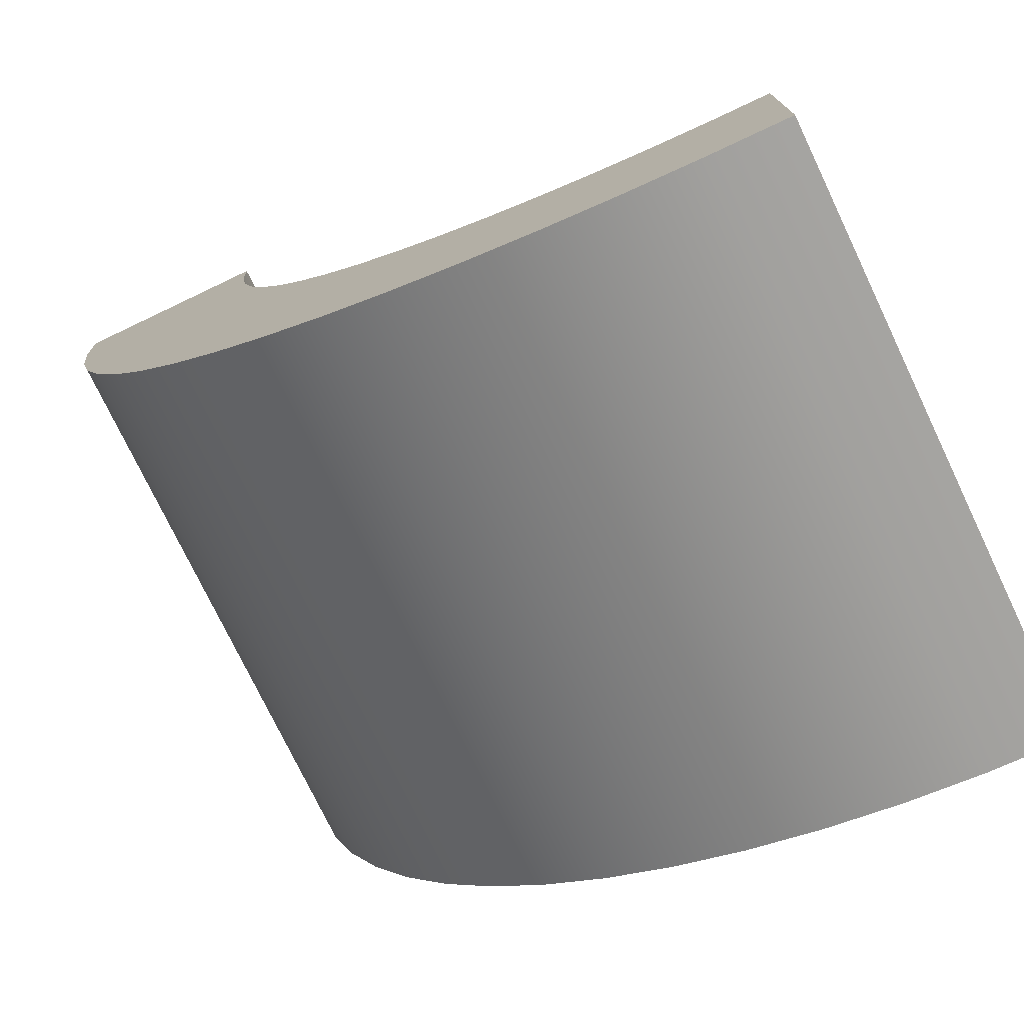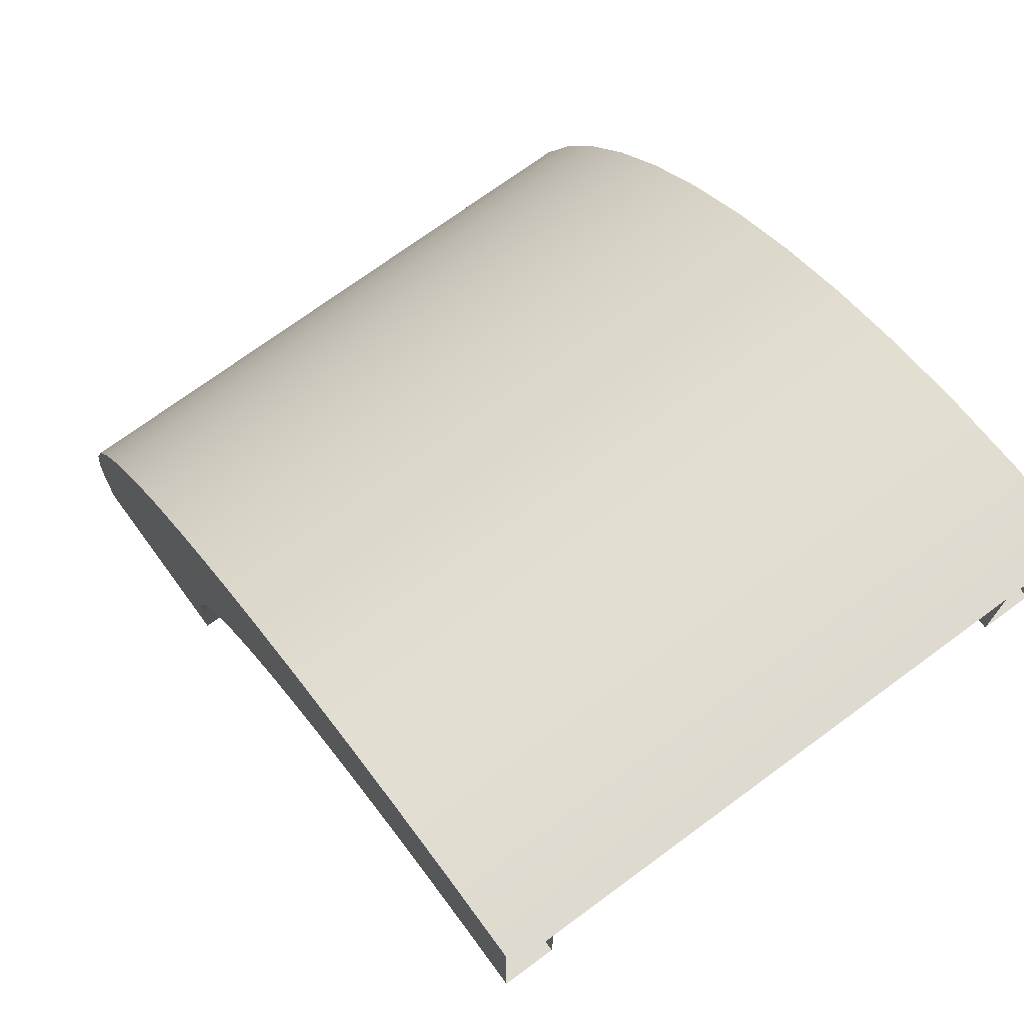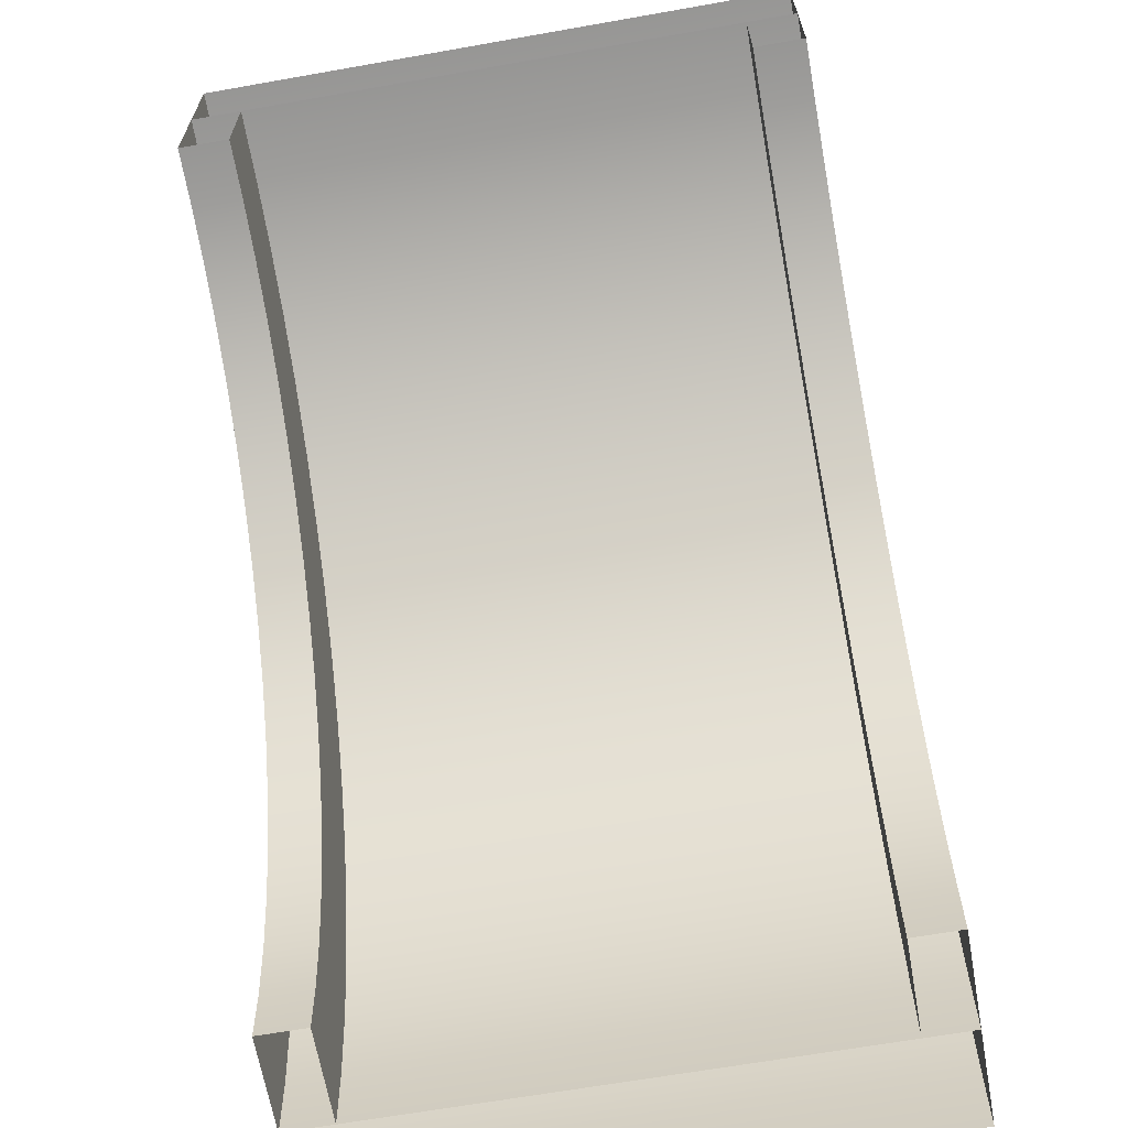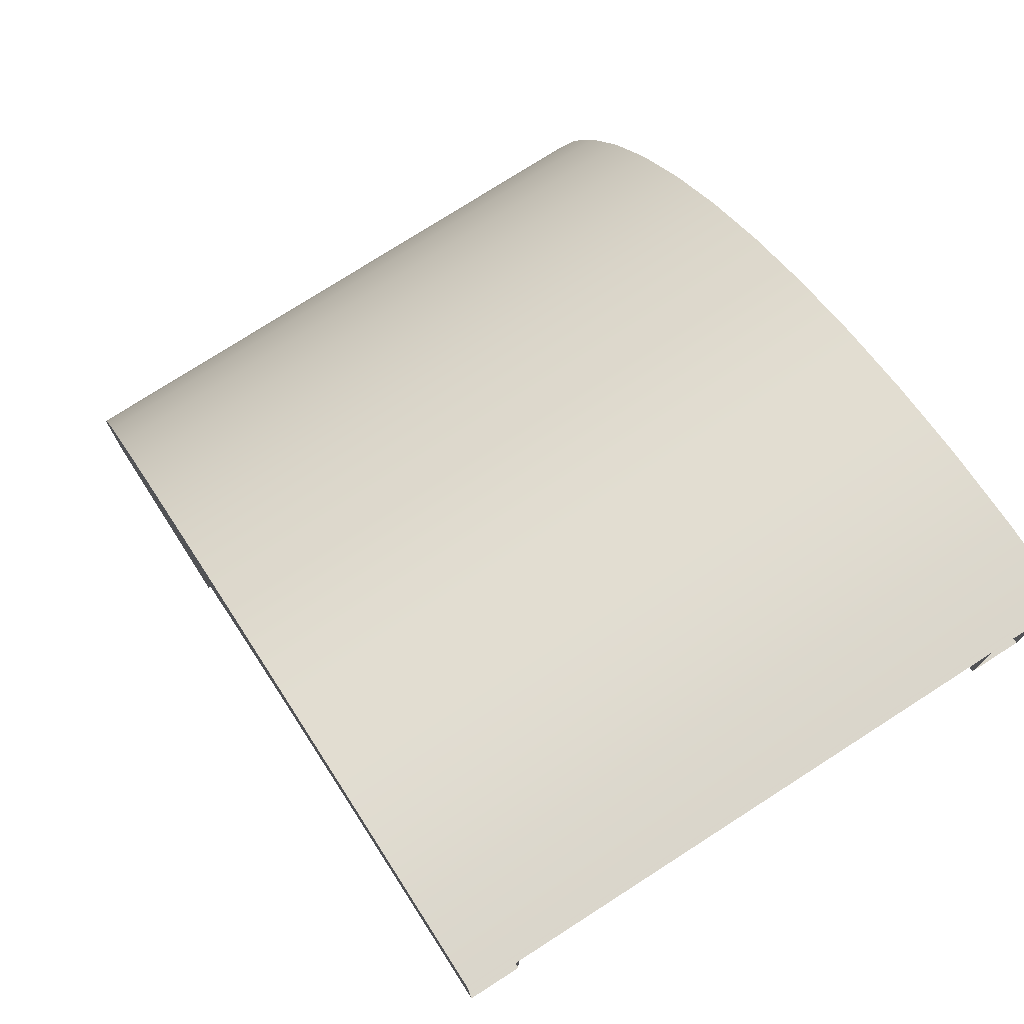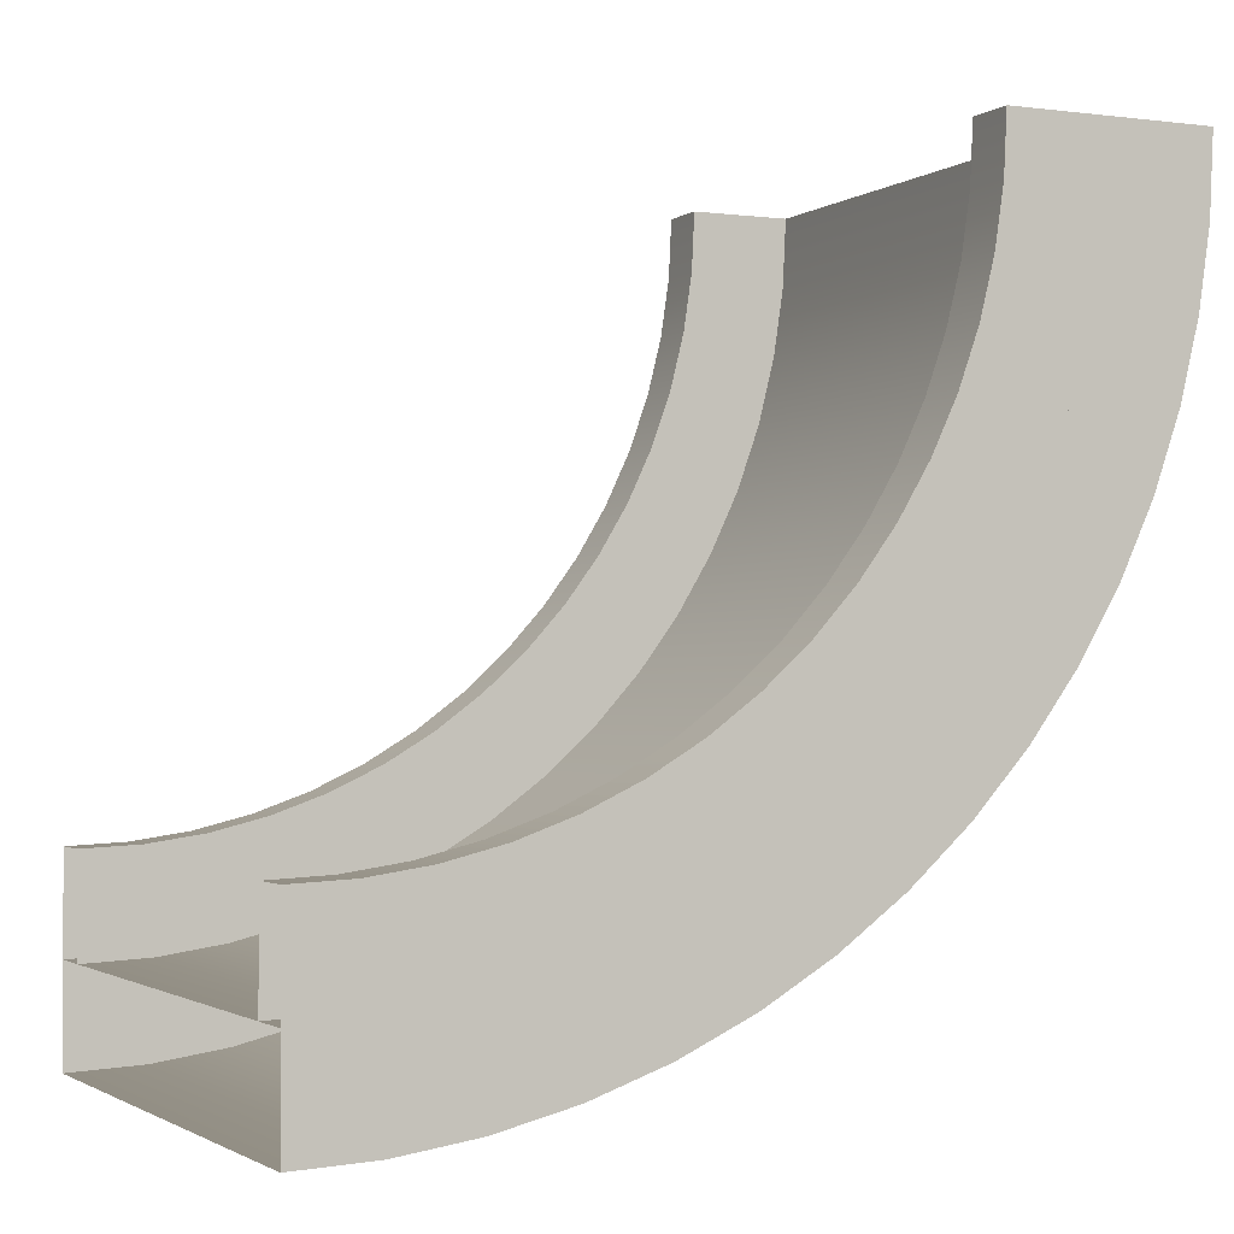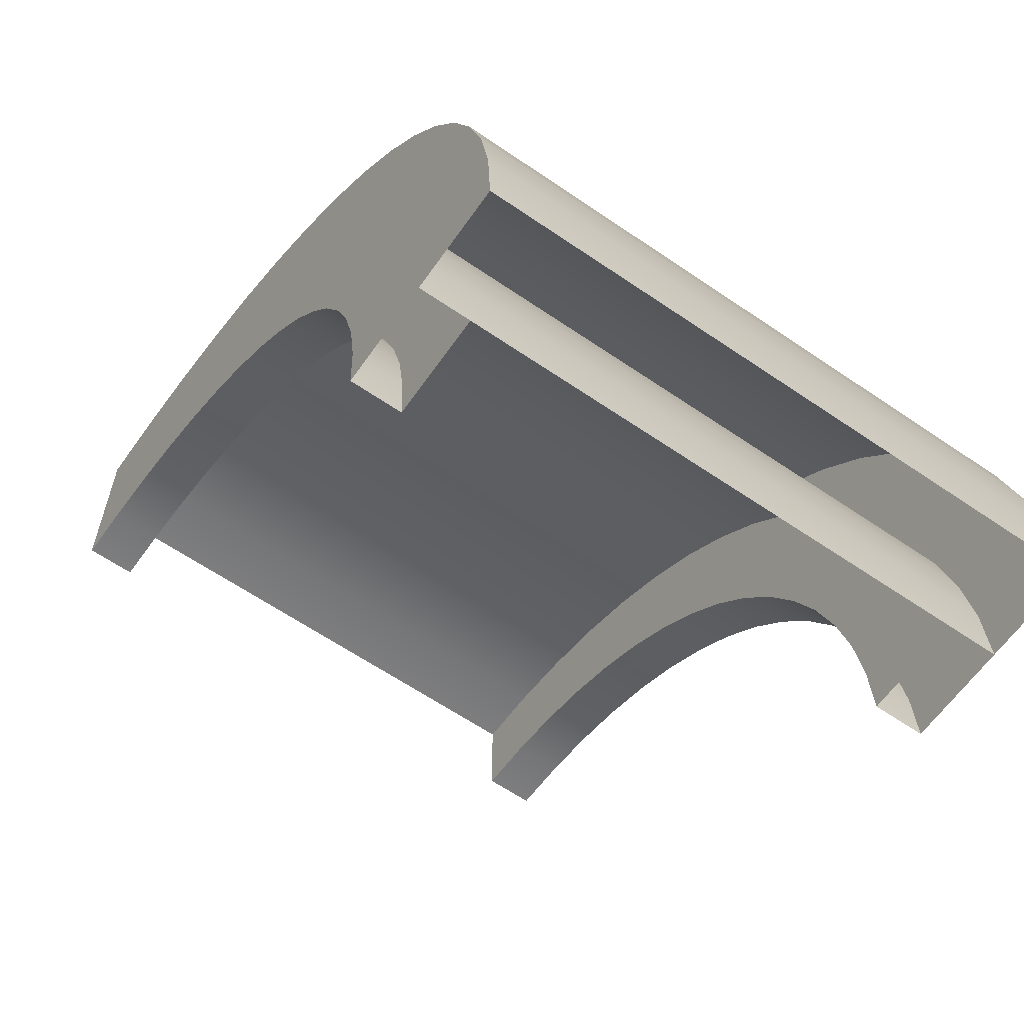
<metadata>
{"format":"obj","ext":"obj","renderer":"f3d","projection":"perspective","resolution":1024,"background":"white","views":[{"elev":-75.1,"azim":115.5,"up":"+Y"},{"elev":72.7,"azim":143.7,"up":"+Z"},{"elev":-65.2,"azim":-169.9,"up":"+Z"},{"elev":76.1,"azim":147.3,"up":"+Z"},{"elev":-1.7,"azim":-115.2,"up":"+Y"},{"elev":-61.8,"azim":-34.9,"up":"+Z"}]}
</metadata>
<code>
g default
v 210 490 490
v 210 6.7e-05 2.9e-05
v 210 2.36 48.03
v 210 9.415 95.59
v 210 21.1 142.2
v 210 37.3 187.5
v 210 57.86 231
v 210 82.58 272.2
v 210 111.2 310.9
v 210 143.5 346.5
v 210 179.1 378.8
v 210 217.8 407.4
v 210 259 432.1
v 210 302.5 452.7
v 210 347.8 468.9
v 210 394.4 480.6
v 210 442 487.6
v -210 490 490
v -210 6.7e-05 2.9e-05
v -210 2.36 48.03
v -210 9.415 95.59
v -210 21.1 142.2
v -210 37.3 187.5
v -210 57.86 231
v -210 82.58 272.2
v -210 111.2 310.9
v -210 143.5 346.5
v -210 179.1 378.8
v -210 217.8 407.4
v -210 259 432.1
v -210 302.5 452.7
v -210 347.8 468.9
v -210 394.4 480.6
v -210 442 487.6
v -210 490 560
v -210 -70 0.000159
v -210 -67.3 54.89
v -210 -59.24 109.3
v -210 -45.89 162.6
v -210 -27.37 214.3
v -210 -3.876 264
v -210 24.38 311.1
v -210 57.11 355.3
v -210 94.02 396
v -210 134.7 432.9
v -210 178.9 465.6
v -210 226 493.9
v -210 275.7 517.4
v -210 327.4 535.9
v -210 380.7 549.2
v -210 435.1 557.3
v 210 490 560
v 210 -70 0.000159
v 210 -67.3 54.89
v 210 -59.24 109.3
v 210 -45.89 162.6
v 210 -27.37 214.3
v 210 -3.876 264
v 210 24.38 311.1
v 210 57.11 355.3
v 210 94.02 396
v 210 134.7 432.9
v 210 178.9 465.6
v 210 226 493.9
v 210 275.7 517.4
v 210 327.4 535.9
v 210 380.7 549.2
v 210 435.1 557.3
v -175 490 420
v -175 70 6.7e-05
v -175 72.02 41.17
v -175 78.07 81.94
v -175 88.09 121.9
v -175 102 160.7
v -175 119.6 198
v -175 140.8 233.3
v -175 165.3 266.4
v -175 193 297
v -175 223.6 324.7
v -175 256.7 349.2
v -175 292 370.4
v -175 329.3 388
v -175 368.1 401.9
v -175 408.1 411.9
v -175 448.8 418
v -210 490 420
v -210 70 6.7e-05
v -210 72.02 41.17
v -210 78.07 81.94
v -210 88.09 121.9
v -210 102 160.7
v -210 119.6 198
v -210 140.8 233.3
v -210 165.3 266.4
v -210 193 297
v -210 223.6 324.7
v -210 256.7 349.2
v -210 292 370.4
v -210 329.3 388
v -210 368.1 401.9
v -210 408.1 411.9
v -210 448.8 418
v -210 490 490
v -210 6.7e-05 2.9e-05
v -210 2.36 48.03
v -210 9.415 95.59
v -210 21.1 142.2
v -210 37.3 187.5
v -210 57.86 231
v -210 82.58 272.2
v -210 111.2 310.9
v -210 143.5 346.5
v -210 179.1 378.8
v -210 217.8 407.4
v -210 259 432.1
v -210 302.5 452.7
v -210 347.8 468.9
v -210 394.4 480.6
v -210 442 487.6
v -175 490 490
v -175 6.7e-05 2.9e-05
v -175 2.36 48.03
v -175 9.415 95.59
v -175 21.1 142.2
v -175 37.3 187.5
v -175 57.86 231
v -175 82.58 272.2
v -175 111.2 310.9
v -175 143.5 346.5
v -175 179.1 378.8
v -175 217.8 407.4
v -175 259 432.1
v -175 302.5 452.7
v -175 347.8 468.9
v -175 394.4 480.6
v -175 442 487.6
v 210 490 420
v 210 70 6.7e-05
v 210 72.02 41.17
v 210 78.07 81.94
v 210 88.09 121.9
v 210 102 160.7
v 210 119.6 198
v 210 140.8 233.3
v 210 165.3 266.4
v 210 193 297
v 210 223.6 324.7
v 210 256.7 349.2
v 210 292 370.4
v 210 329.3 388
v 210 368.1 401.9
v 210 408.1 411.9
v 210 448.8 418
v 175 490 420
v 175 70 6.7e-05
v 175 72.02 41.17
v 175 78.07 81.94
v 175 88.09 121.9
v 175 102 160.7
v 175 119.6 198
v 175 140.8 233.3
v 175 165.3 266.4
v 175 193 297
v 175 223.6 324.7
v 175 256.7 349.2
v 175 292 370.4
v 175 329.3 388
v 175 368.1 401.9
v 175 408.1 411.9
v 175 448.8 418
v 175 490 490
v 175 6.7e-05 2.9e-05
v 175 2.36 48.03
v 175 9.415 95.59
v 175 21.1 142.2
v 175 37.3 187.5
v 175 57.86 231
v 175 82.58 272.2
v 175 111.2 310.9
v 175 143.5 346.5
v 175 179.1 378.8
v 175 217.8 407.4
v 175 259 432.1
v 175 302.5 452.7
v 175 347.8 468.9
v 175 394.4 480.6
v 175 442 487.6
v 210 490 490
v 210 6.7e-05 2.9e-05
v 210 2.36 48.03
v 210 9.415 95.59
v 210 21.1 142.2
v 210 37.3 187.5
v 210 57.86 231
v 210 82.58 272.2
v 210 111.2 310.9
v 210 143.5 346.5
v 210 179.1 378.8
v 210 217.8 407.4
v 210 259 432.1
v 210 302.5 452.7
v 210 347.8 468.9
v 210 394.4 480.6
v 210 442 487.6
g polySurface14
f 3 2 20
f 20 2 19
f 4 3 21
f 21 3 20
f 5 4 22
f 22 4 21
f 6 5 23
f 23 5 22
f 7 6 24
f 24 6 23
f 8 7 25
f 25 7 24
f 9 8 26
f 26 8 25
f 10 9 27
f 27 9 26
f 11 10 28
f 28 10 27
f 12 11 29
f 29 11 28
f 13 12 30
f 30 12 29
f 14 13 31
f 31 13 30
f 15 14 32
f 32 14 31
f 16 15 33
f 33 15 32
f 17 16 34
f 34 16 33
f 1 17 18
f 18 17 34
f 20 19 37
f 37 19 36
f 21 20 38
f 38 20 37
f 22 21 39
f 39 21 38
f 23 22 40
f 40 22 39
f 24 23 41
f 41 23 40
f 25 24 42
f 42 24 41
f 26 25 43
f 43 25 42
f 27 26 44
f 44 26 43
f 28 27 45
f 45 27 44
f 29 28 46
f 46 28 45
f 30 29 47
f 47 29 46
f 31 30 48
f 48 30 47
f 32 31 49
f 49 31 48
f 33 32 50
f 50 32 49
f 34 33 51
f 51 33 50
f 18 34 35
f 35 34 51
f 37 36 54
f 54 36 53
f 38 37 55
f 55 37 54
f 39 38 56
f 56 38 55
f 40 39 57
f 57 39 56
f 41 40 58
f 58 40 57
f 42 41 59
f 59 41 58
f 43 42 60
f 60 42 59
f 44 43 61
f 61 43 60
f 45 44 62
f 62 44 61
f 46 45 63
f 63 45 62
f 47 46 64
f 64 46 63
f 48 47 65
f 65 47 64
f 49 48 66
f 66 48 65
f 50 49 67
f 67 49 66
f 51 50 68
f 68 50 67
f 35 51 52
f 52 51 68
f 54 53 3
f 3 53 2
f 55 54 4
f 4 54 3
f 56 55 5
f 5 55 4
f 57 56 6
f 6 56 5
f 58 57 7
f 7 57 6
f 59 58 8
f 8 58 7
f 60 59 9
f 9 59 8
f 61 60 10
f 10 60 9
f 62 61 11
f 11 61 10
f 63 62 12
f 12 62 11
f 64 63 13
f 13 63 12
f 65 64 14
f 14 64 13
f 66 65 15
f 15 65 14
f 67 66 16
f 16 66 15
f 68 67 17
f 17 67 16
f 52 68 1
f 1 68 17
f 71 70 88
f 88 70 87
f 72 71 89
f 89 71 88
f 73 72 90
f 90 72 89
f 74 73 91
f 91 73 90
f 75 74 92
f 92 74 91
f 76 75 93
f 93 75 92
f 77 76 94
f 94 76 93
f 78 77 95
f 95 77 94
f 79 78 96
f 96 78 95
f 80 79 97
f 97 79 96
f 81 80 98
f 98 80 97
f 82 81 99
f 99 81 98
f 83 82 100
f 100 82 99
f 84 83 101
f 101 83 100
f 85 84 102
f 102 84 101
f 69 85 86
f 86 85 102
f 88 87 105
f 105 87 104
f 89 88 106
f 106 88 105
f 90 89 107
f 107 89 106
f 91 90 108
f 108 90 107
f 92 91 109
f 109 91 108
f 93 92 110
f 110 92 109
f 94 93 111
f 111 93 110
f 95 94 112
f 112 94 111
f 96 95 113
f 113 95 112
f 97 96 114
f 114 96 113
f 98 97 115
f 115 97 114
f 99 98 116
f 116 98 115
f 100 99 117
f 117 99 116
f 101 100 118
f 118 100 117
f 102 101 119
f 119 101 118
f 86 102 103
f 103 102 119
f 105 104 122
f 122 104 121
f 106 105 123
f 123 105 122
f 107 106 124
f 124 106 123
f 108 107 125
f 125 107 124
f 109 108 126
f 126 108 125
f 110 109 127
f 127 109 126
f 111 110 128
f 128 110 127
f 112 111 129
f 129 111 128
f 113 112 130
f 130 112 129
f 114 113 131
f 131 113 130
f 115 114 132
f 132 114 131
f 116 115 133
f 133 115 132
f 117 116 134
f 134 116 133
f 118 117 135
f 135 117 134
f 119 118 136
f 136 118 135
f 103 119 120
f 120 119 136
f 122 121 71
f 71 121 70
f 123 122 72
f 72 122 71
f 124 123 73
f 73 123 72
f 125 124 74
f 74 124 73
f 126 125 75
f 75 125 74
f 127 126 76
f 76 126 75
f 128 127 77
f 77 127 76
f 129 128 78
f 78 128 77
f 130 129 79
f 79 129 78
f 131 130 80
f 80 130 79
f 132 131 81
f 81 131 80
f 133 132 82
f 82 132 81
f 134 133 83
f 83 133 82
f 135 134 84
f 84 134 83
f 136 135 85
f 85 135 84
f 120 136 69
f 69 136 85
f 139 138 156
f 156 138 155
f 140 139 157
f 157 139 156
f 141 140 158
f 158 140 157
f 142 141 159
f 159 141 158
f 143 142 160
f 160 142 159
f 144 143 161
f 161 143 160
f 145 144 162
f 162 144 161
f 146 145 163
f 163 145 162
f 147 146 164
f 164 146 163
f 148 147 165
f 165 147 164
f 149 148 166
f 166 148 165
f 150 149 167
f 167 149 166
f 151 150 168
f 168 150 167
f 152 151 169
f 169 151 168
f 153 152 170
f 170 152 169
f 137 153 154
f 154 153 170
f 156 155 173
f 173 155 172
f 157 156 174
f 174 156 173
f 158 157 175
f 175 157 174
f 159 158 176
f 176 158 175
f 160 159 177
f 177 159 176
f 161 160 178
f 178 160 177
f 162 161 179
f 179 161 178
f 163 162 180
f 180 162 179
f 164 163 181
f 181 163 180
f 165 164 182
f 182 164 181
f 166 165 183
f 183 165 182
f 167 166 184
f 184 166 183
f 168 167 185
f 185 167 184
f 169 168 186
f 186 168 185
f 170 169 187
f 187 169 186
f 154 170 171
f 171 170 187
f 173 172 190
f 190 172 189
f 174 173 191
f 191 173 190
f 175 174 192
f 192 174 191
f 176 175 193
f 193 175 192
f 177 176 194
f 194 176 193
f 178 177 195
f 195 177 194
f 179 178 196
f 196 178 195
f 180 179 197
f 197 179 196
f 181 180 198
f 198 180 197
f 182 181 199
f 199 181 198
f 183 182 200
f 200 182 199
f 184 183 201
f 201 183 200
f 185 184 202
f 202 184 201
f 186 185 203
f 203 185 202
f 187 186 204
f 204 186 203
f 171 187 188
f 188 187 204
f 190 189 139
f 139 189 138
f 191 190 140
f 140 190 139
f 192 191 141
f 141 191 140
f 193 192 142
f 142 192 141
f 194 193 143
f 143 193 142
f 195 194 144
f 144 194 143
f 196 195 145
f 145 195 144
f 197 196 146
f 146 196 145
f 198 197 147
f 147 197 146
f 199 198 148
f 148 198 147
f 200 199 149
f 149 199 148
f 201 200 150
f 150 200 149
f 202 201 151
f 151 201 150
f 203 202 152
f 152 202 151
f 204 203 153
f 153 203 152
f 188 204 137
f 137 204 153

</code>
